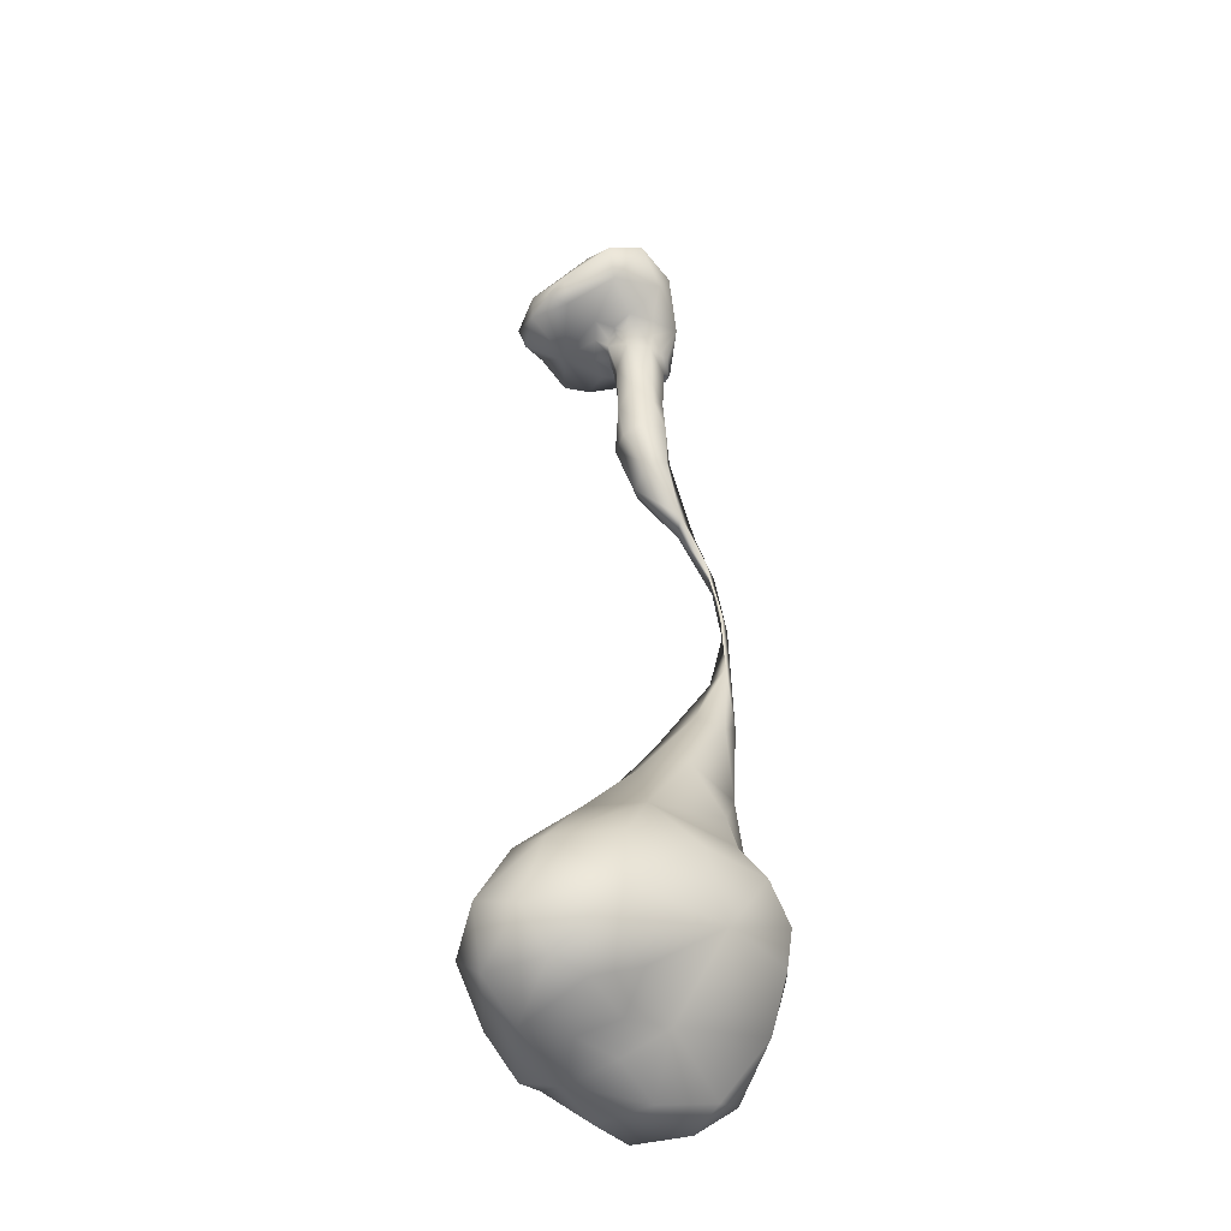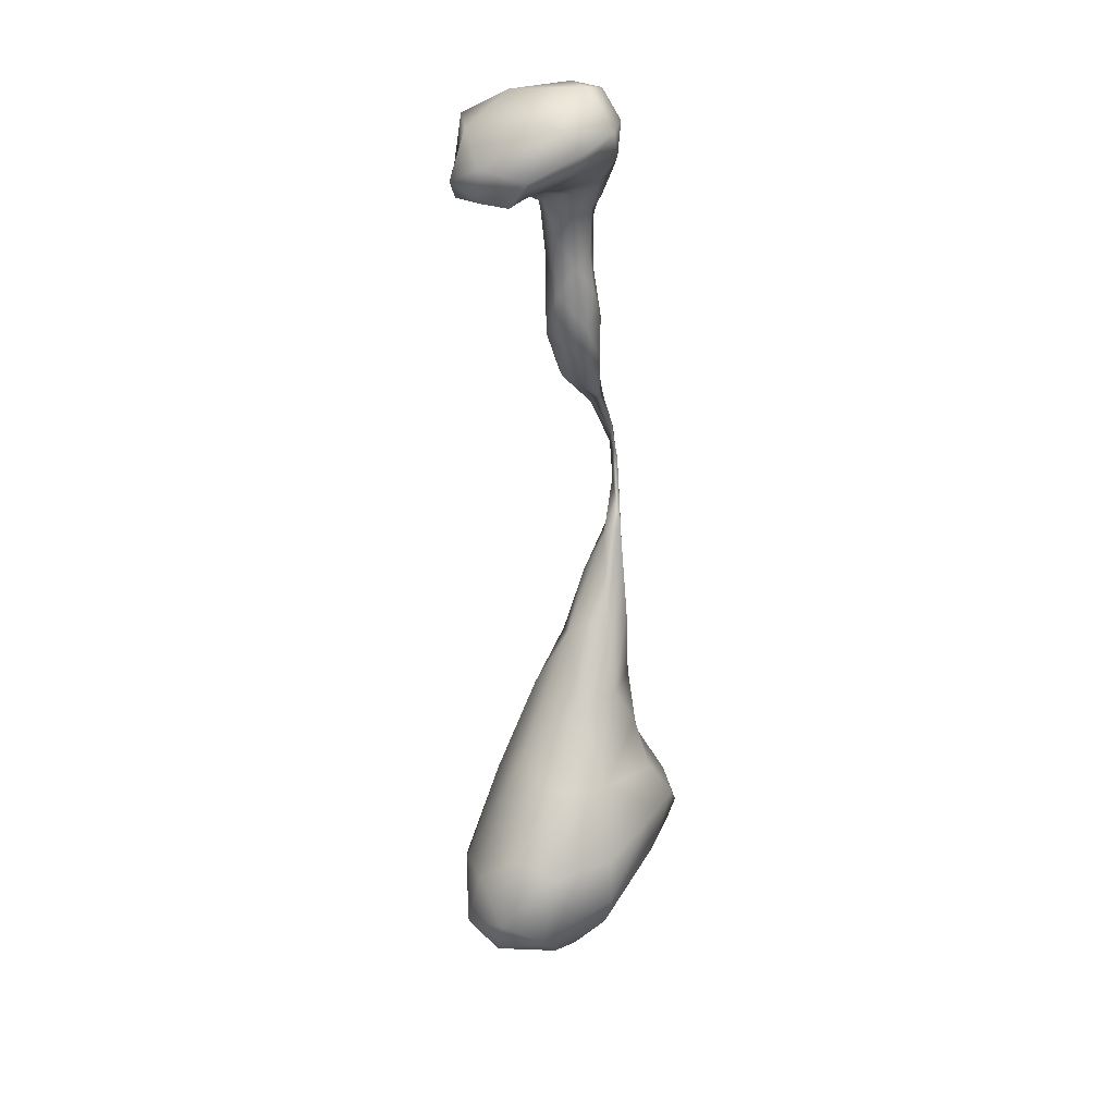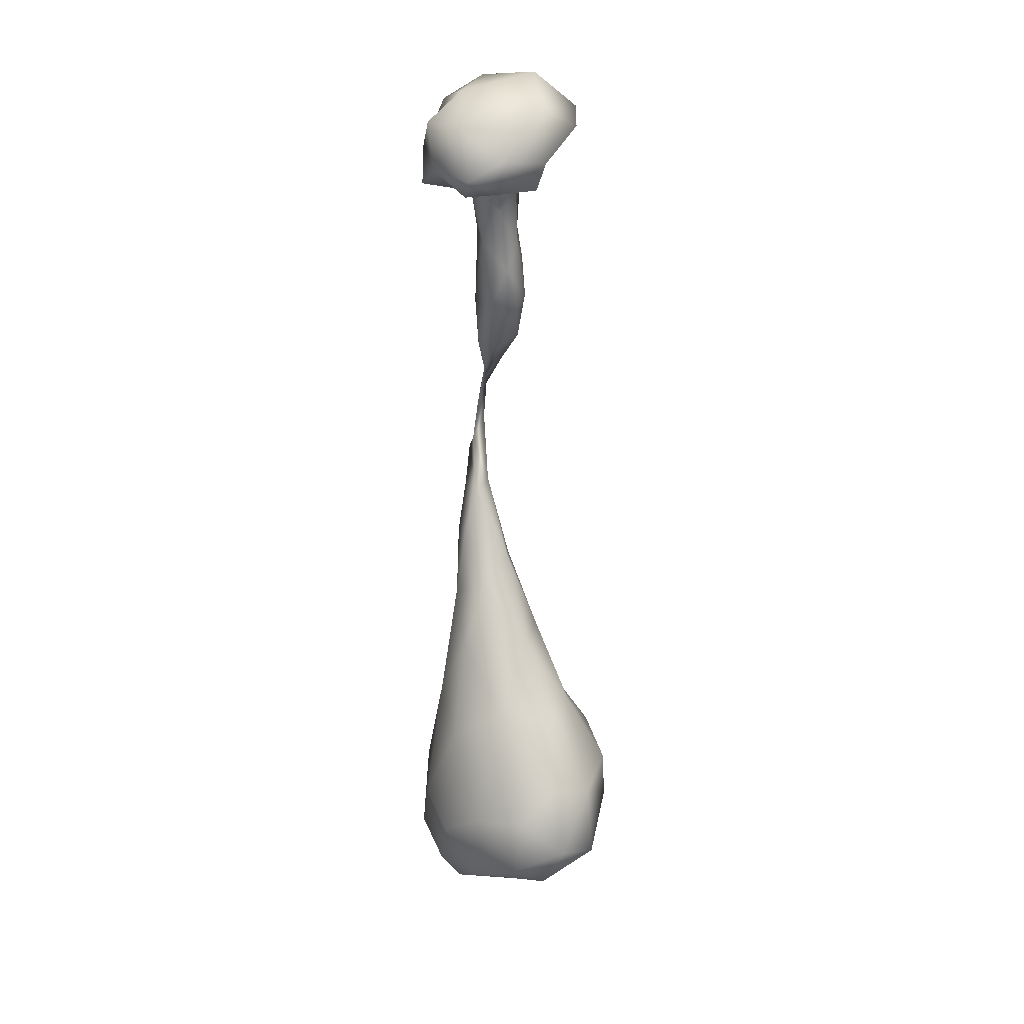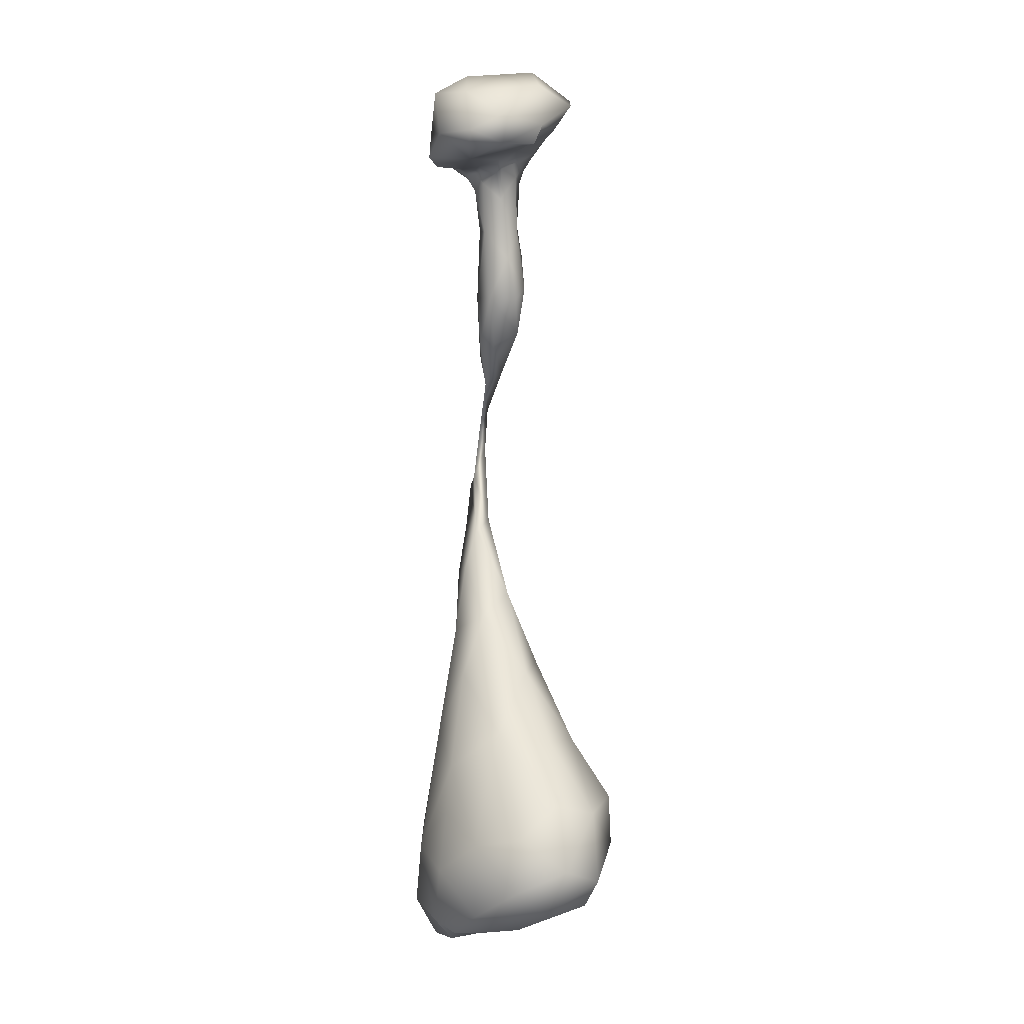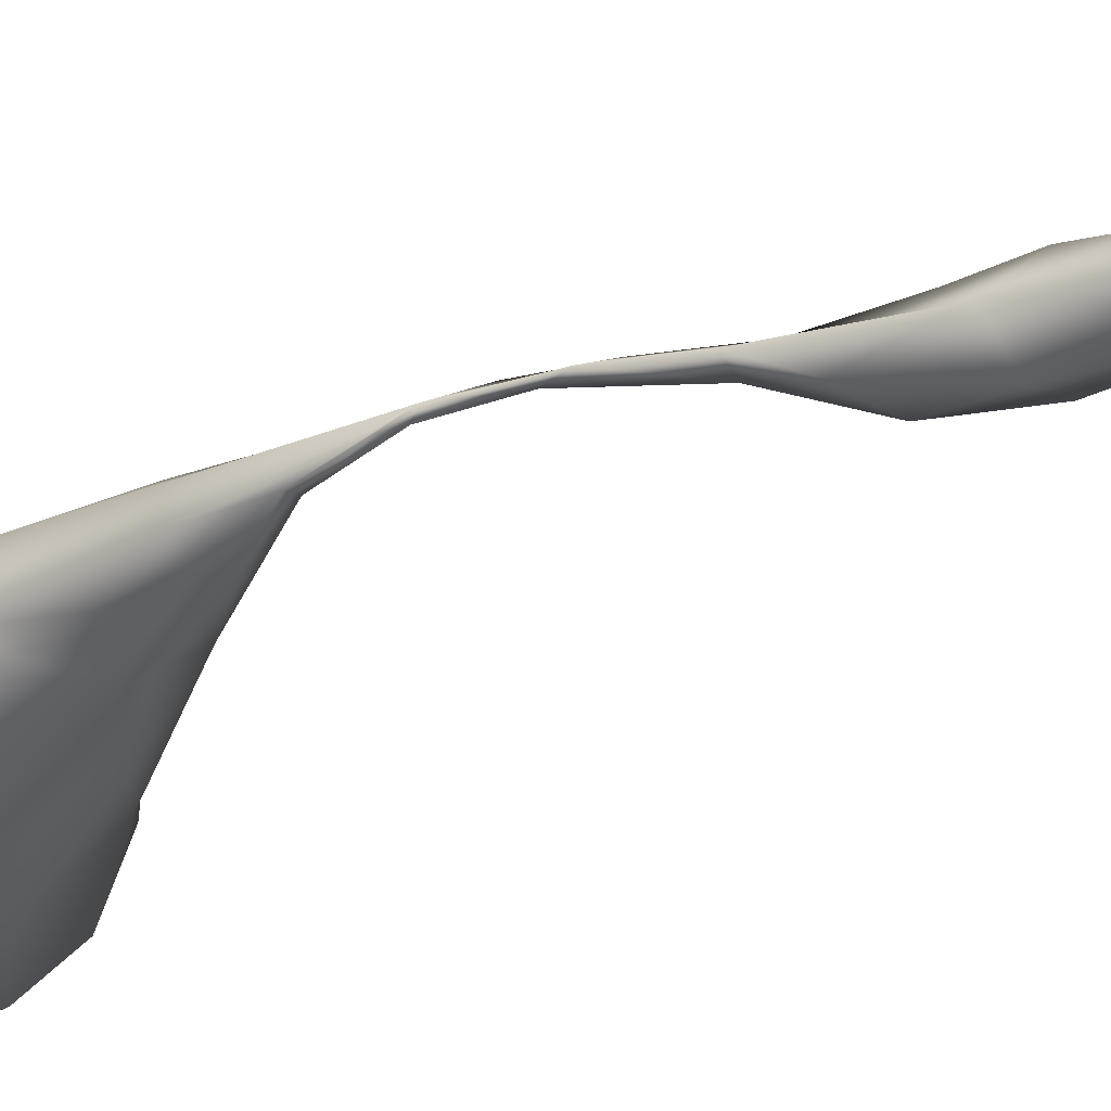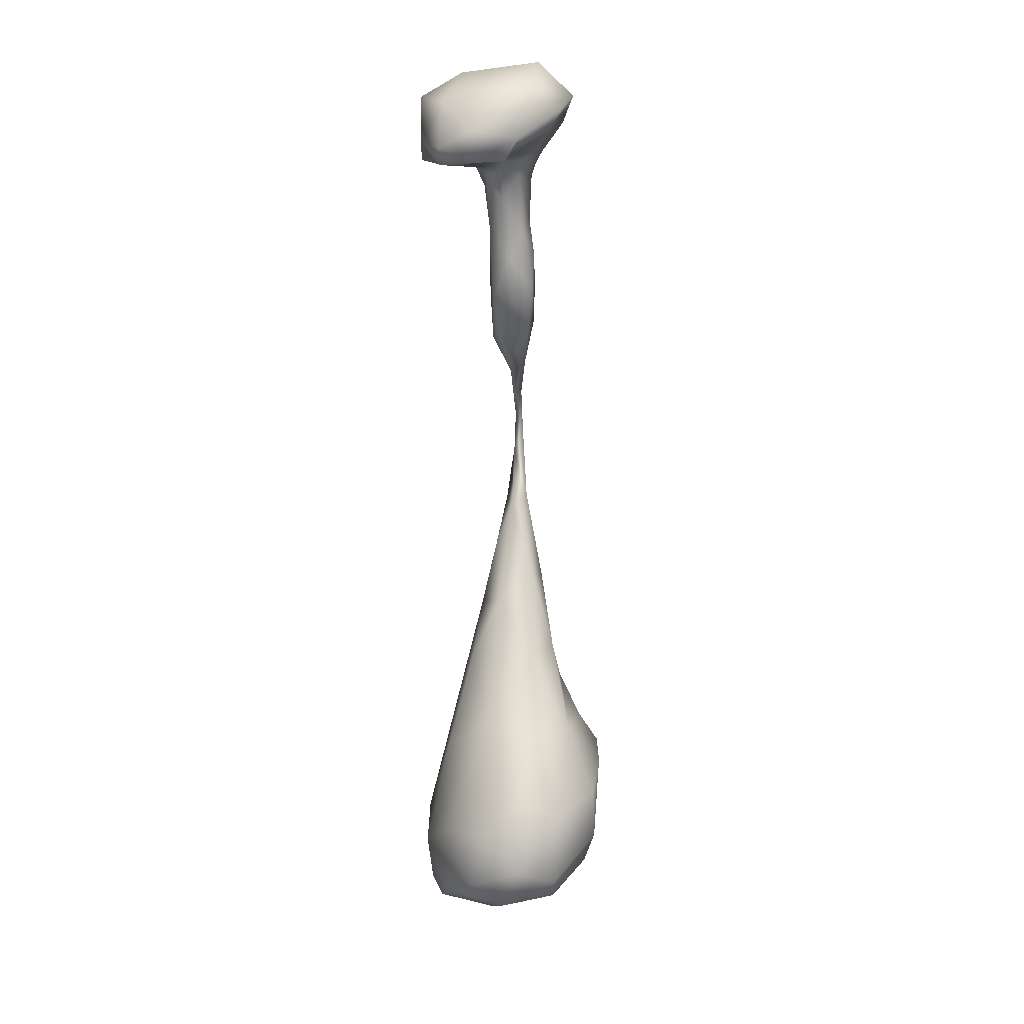
<metadata>
{"format":"obj","ext":"obj","renderer":"f3d","projection":"perspective","resolution":1024,"background":"white","views":[{"elev":-40.5,"azim":148.5,"up":"+Z"},{"elev":28.8,"azim":122.2,"up":"+Z"},{"elev":27.6,"azim":74.2,"up":"+Z"},{"elev":3.4,"azim":74.5,"up":"+Z"},{"elev":-27.2,"azim":-51.7,"up":"+Y"},{"elev":17.5,"azim":96.2,"up":"+Z"}]}
</metadata>
<code>
o spine-6-lr_Cube.013
v 0.03691 -0.05492 -0.09902
v 0.07074 -0.02634 -0.07234
v 0.0815 -0.07906 -0.05852
v 0.03877 -0.07867 -0.06321
v 0.04161 -0.06224 -0.0691
v 0.02397 -0.04771 -0.2294
v 0.07814 -0.01374 -0.0628
v 0.03016 -0.06348 -0.07195
v -0.00831 -0.06622 -0.1144
v 0.02426 -0.06432 -0.07156
v 0.01179 -0.07043 -0.06941
v -0.003381 -0.09216 -0.06555
v -0.01894 -0.08939 -0.07215
v 0.05038 0.03367 -0.08076
v 0.07111 0.01643 -0.04908
v 0.08331 -0.005168 -0.04537
v -0.03594 -0.05834 -0.1158
v -0.04333 -0.06319 -0.08731
v 0.07196 0.02215 -0.04643
v -0.04314 -0.05402 -0.1237
v 0.05505 -0.01064 -0.1415
v 0.07913 0.02171 -0.03633
v 0.06165 0.03784 -0.04408
v 0.0844 0.02573 -0.03279
v -0.05276 -0.04808 -0.1276
v -0.04413 -0.04382 -0.218
v 0.05008 0.05189 -0.04155
v -0.06551 -0.00982 -0.2206
v -0.07323 -0.03055 -0.1119
v -0.004993 0.05964 -0.08893
v -0.01103 0.05401 -0.2068
v -0.004576 0.07094 -0.05507
v 0.008446 0.08875 -0.02331
v 0.03324 0.06501 -0.03677
v -0.06437 -0.01629 -0.1385
v -0.07235 -0.02104 -0.1305
v -0.07111 -0.002595 -0.1207
v -0.07115 0.01125 -0.1186
v 0.03641 0.04097 -0.2349
v -0.06193 0.03173 -0.1296
v -0.04878 0.04922 -0.09237
v -0.04069 0.05658 -0.08228
v -0.02612 0.06228 -0.0753
v -0.08332 0.02092 -0.1114
v 0.06012 0.006903 -0.3024
v 0.04238 -0.03626 -0.4081
v -0.05273 0.03811 -0.2608
v -0.006238 0.06614 -0.2895
v -0.04167 0.06597 -0.3717
v 0.02373 0.06584 -0.3828
v -0.08839 0.008379 -0.423
v -0.03348 -0.05415 -0.4057
v 0.05948 0.02982 -0.4145
v -0.000856 -0.01507 -0.5345
v -0.03055 -0.04639 -0.5295
v -0.04451 0.06352 -0.4827
v 0.004593 0.05148 -0.5035
v -0.1072 -0.02719 -0.5622
v -0.1575 0.007207 -0.6385
v -0.09966 0.03364 -0.6123
v -0.119 -0.008056 -0.6435
v -0.1839 0.01483 -0.7176
v -0.2142 0.003955 -0.7483
v -0.2171 0.01584 -0.8303
v -0.2115 -0.003786 -0.7895
v -0.221 0.02711 -1.036
v -0.2401 -0.01105 -0.9087
v -0.2562 -0.0173 -0.9372
v -0.2015 -0.01297 -1.066
v -0.2462 0.003089 -0.8945
v -0.2472 -0.03234 -1.049
v -0.2389 0.02864 -1.21
v -0.1714 -0.05416 -1.167
v -0.2231 -0.06186 -1.189
v -0.1782 0.07563 -1.262
v -0.2534 -0.02991 -1.187
v -0.2174 -0.06224 -1.302
v -0.05424 -0.03125 -1.299
v -0.1315 -0.09289 -1.341
v -0.1123 0.05441 -1.24
v -0.04851 0.1204 -1.43
v -0.002341 -0.1037 -1.452
v -0.1948 0.07353 -1.453
v 0.044 0.06632 -1.451
v -0.2233 -0.01644 -1.517
v -0.1963 0.1039 -1.636
v -0.1282 0.1378 -1.56
v -0.1093 0.1985 -1.676
v -0.2529 0.05045 -1.743
v 0.1988 0.08949 -1.621
v -0.2297 0.1738 -1.761
v -0.1705 -0.1171 -1.638
v 0.09413 -0.1625 -1.693
v -0.1506 0.2459 -1.769
v -0.06328 -0.1588 -1.618
v 0.09739 0.1814 -1.629
v -0.248 -0.05968 -1.854
v -0.28 0.1113 -1.894
v -0.2217 0.2188 -1.845
v -0.281 0.002491 -2.02
v 0.3435 0.05895 -1.76
v 0.01493 0.2635 -1.758
v -0.2401 0.1041 -2.035
v 0.1593 -0.04547 -1.594
v -0.224 0.1931 -1.926
v -0.05526 0.2384 -1.907
v 0.2778 -0.1424 -1.869
v 0.2001 0.2631 -1.905
v -0.143 -0.1869 -1.905
v -0.1602 0.02915 -2.17
v -0.2113 -0.1227 -2.08
v 0.1959 0.2583 -1.775
v -0.2387 -0.02043 -2.136
v -0.06595 -0.225 -2.095
v 0.02115 -0.2312 -1.923
v 0.1794 -0.2157 -1.955
v 0.3671 -0.04135 -1.841
v 0.3946 -0.06117 -1.974
v 0.2832 -0.1422 -2.058
v 0.1853 0.2355 -1.992
v 0.3288 0.1702 -1.789
v -0.1592 -0.06572 -2.198
v 0.1125 -0.2124 -2.108
v 0.1216 -0.0947 -2.152
v 0.274 -0.02308 -2.106
v 0.3816 0.02245 -2.042
v -0.03685 -0.01726 -2.186
v 0.000713 0.1113 -2.087
v 0.1831 -0.1746 -2.128
v 0.4291 0.066 -1.917
v 0.3819 0.1667 -1.96
v -0.07101 -0.1677 -2.199
v 0.3057 0.1549 -2.044
v 0.1128 0.1879 -2.026
v 0.1748 0.02752 -2.119
v 0.06992 0.02321 -2.136
v 0.1013 0.09114 -2.088
v 0.2236 0.1643 -2.07
v 0.02621 -0.1455 -2.189
v -0.103 0.02975 0.07599
v -0.114 -0.08213 0.01809
v -0.05042 -0.02504 0.1825
v -0.04558 0.06093 0.1806
v -0.06763 -0.1214 0.125
v -0.09847 -0.06533 -0.061
v 0.005824 -0.1938 0.03063
v -0.07282 0.07961 -0.006254
v -0.1017 0.000583 -0.08114
v -0.02313 0.1251 0.1197
v -0.04378 -0.1287 -0.04525
v 0.07782 -0.1118 0.1804
v 0.03299 -0.1838 -0.05749
v -0.0864 0.004016 -0.12
v 0.03531 -0.1149 -0.0623
v -0.06432 0.05038 -0.08226
v 0.04828 0.08075 0.2056
v 0.01929 0.1423 0.05044
v 0.129 -0.2101 0.123
v 0.06759 0.07639 -0.01696
v 0.1071 -0.0299 -0.04257
v 0.08861 -0.2178 -0.04082
v 0.1475 -0.1202 -0.0486
v 0.1321 0.01177 -0.02213
v 0.09063 0.1749 0.1255
v 0.1393 0.116 0.03823
v 0.1808 0.06069 0.1486
v 0.1754 0.1512 0.09807
v 0.1647 -0.2072 0.01243
v 0.2106 -0.1438 0.1166
v 0.252 0.05054 0.03314
v 0.2767 -0.06315 0.05303
v 0.2203 0.02004 -0.01671
v 0.2769 -0.0612 -0.02505
v 0.2457 -0.1493 -0.03522
v 0.2701 -0.1475 0.009514
v 0.2806 0.01922 -0.02133
f 3 4 5
f 1 6 21
f 9 1 11
f 15 7 14
f 10 1 8
f 26 6 9
f 21 39 14
f 15 14 19
f 20 26 17
f 19 23 22
f 6 45 21
f 23 14 27
f 26 25 36
f 30 32 34
f 35 28 36
f 40 30 31
f 28 35 40
f 6 26 52
f 31 48 47
f 46 6 52
f 50 39 45
f 26 28 51
f 51 28 47
f 50 45 53
f 52 58 55
f 51 47 49
f 49 48 50
f 54 61 60
f 52 51 58
f 51 56 60
f 65 64 62
f 56 57 60
f 51 59 58
f 61 55 58
f 62 60 61
f 61 59 63
f 64 65 67
f 14 39 31
f 70 71 68
f 66 75 72
f 76 74 71
f 69 71 73
f 70 72 76
f 66 80 75
f 73 71 74
f 69 80 66
f 79 74 77
f 72 75 83
f 79 77 85
f 72 85 76
f 78 73 79
f 81 87 83
f 76 85 77
f 72 83 85
f 75 80 81
f 80 84 81
f 82 79 95
f 78 104 84
f 87 81 96
f 95 79 92
f 95 93 82
f 83 87 86
f 82 93 104
f 96 81 84
f 103 106 128
f 104 90 84
f 89 86 91
f 86 88 91
f 89 98 97
f 46 54 57
f 94 102 106
f 93 116 107
f 104 117 101
f 100 113 111
f 97 111 109
f 104 107 117
f 102 108 106
f 102 112 108
f 116 119 107
f 108 120 106
f 121 131 108
f 115 109 114
f 116 123 119
f 111 122 132
f 129 124 125
f 113 110 122
f 111 113 122
f 114 132 139
f 117 118 130
f 130 131 121
f 124 135 125
f 108 131 133
f 122 110 127
f 132 122 127
f 125 135 138
f 123 139 124
f 124 127 136
f 138 120 133
f 138 135 137
f 137 135 136
f 144 142 140
f 145 141 148
f 150 152 146
f 143 142 156
f 142 144 151
f 141 150 146
f 151 144 146
f 149 143 156
f 25 20 18
f 149 157 147
f 150 18 13
f 37 36 153
f 12 150 13
f 150 12 154
f 150 154 152
f 152 161 146
f 44 38 153
f 37 153 38
f 41 40 44
f 152 154 162
f 4 10 8
f 32 43 147
f 41 155 42
f 146 168 158
f 146 161 168
f 3 162 154
f 149 164 157
f 149 156 164
f 157 159 33
f 152 162 161
f 160 3 2
f 164 156 166
f 16 160 7
f 162 168 161
f 159 24 23
f 158 169 151
f 163 16 24
f 162 163 172
f 157 164 165
f 162 172 173
f 162 173 174
f 168 162 174
f 175 174 173
f 171 173 170
f 172 176 173
f 2 21 7
f 25 26 20
f 45 6 46
f 39 50 48
f 48 49 47
f 55 46 52
f 26 51 52
f 55 54 46
f 57 50 53
f 49 56 51
f 49 50 56
f 56 50 57
f 61 54 55
f 62 59 60
f 58 59 61
f 62 64 70
f 63 70 65
f 65 70 67
f 70 68 67
f 67 69 66
f 67 68 69
f 68 71 69
f 71 70 76
f 79 73 74
f 77 74 76
f 69 73 78
f 69 78 80
f 82 78 79
f 80 78 84
f 83 86 85
f 89 85 86
f 85 97 92
f 84 90 96
f 87 88 86
f 98 89 91
f 91 88 94
f 92 109 95
f 93 95 115
f 104 93 107
f 101 90 104
f 96 90 121
f 94 88 102
f 88 96 102
f 91 94 99
f 116 93 115
f 97 98 100
f 98 99 105
f 99 94 106
f 98 105 103
f 96 112 102
f 101 121 90
f 96 121 112
f 100 111 97
f 103 100 98
f 95 109 115
f 113 100 103
f 117 107 118
f 107 119 118
f 123 115 114
f 116 115 123
f 103 110 113
f 119 123 129
f 106 120 134
f 106 134 128
f 127 110 128
f 119 126 118
f 101 117 130
f 121 101 130
f 119 125 126
f 136 127 128
f 124 129 123
f 130 118 126
f 133 120 108
f 127 124 139
f 130 126 131
f 134 120 138
f 125 133 126
f 143 140 142
f 148 141 140
f 149 140 143
f 141 145 150
f 141 146 144
f 147 140 149
f 148 140 147
f 142 151 156
f 148 36 29
f 148 147 155
f 151 166 156
f 34 159 27
f 151 169 166
f 168 169 158
f 162 160 163
f 167 164 166
f 166 170 167
f 167 170 165
f 175 169 168
f 165 170 172
f 169 171 166
f 170 166 171
f 170 176 172
f 173 171 175
f 176 170 173
f 21 45 39
f 48 31 39
f 45 46 53
f 63 59 62
f 62 70 63
f 66 70 64
f 70 66 72
f 78 82 104
f 97 85 89
f 92 97 109
f 98 91 99
f 99 106 105
f 103 105 106
f 114 109 111
f 137 128 134
f 136 128 137
f 135 124 136
f 131 126 133
f 151 146 158
f 163 165 172
f 164 167 165
f 171 169 175
f 168 174 175
f 5 1 2
f 21 2 1
f 3 154 4
f 5 2 3
f 9 6 1
f 12 13 11
f 1 10 11
f 11 13 9
f 21 14 7
f 15 16 7
f 17 26 9
f 9 18 17
f 24 22 23
f 19 14 23
f 29 36 25
f 28 26 36
f 34 27 14
f 14 30 34
f 32 33 34
f 30 40 41
f 47 40 31
f 41 42 30
f 43 30 42
f 38 40 35
f 47 28 40
f 35 37 38
f 57 54 60
f 59 51 60
f 61 65 62
f 65 61 63
f 66 64 67
f 30 14 31
f 92 79 85
f 75 81 83
f 88 87 96
f 110 103 128
f 53 46 57
f 112 121 108
f 114 111 132
f 119 129 125
f 123 114 139
f 139 132 127
f 133 125 138
f 134 138 137
f 141 144 140
f 145 148 29
f 29 25 18
f 20 17 18
f 18 145 29
f 9 13 18
f 150 145 18
f 148 153 36
f 37 35 36
f 153 148 44
f 44 40 38
f 44 148 155
f 155 41 44
f 4 154 12
f 1 5 8
f 11 10 4
f 8 5 4
f 4 12 11
f 155 147 42
f 157 33 147
f 32 30 43
f 43 42 147
f 147 33 32
f 34 33 159
f 157 165 159
f 2 7 160
f 160 162 3
f 23 27 159
f 159 165 163
f 163 24 159
f 22 24 16
f 163 160 16
f 16 15 22
f 19 22 15

</code>
